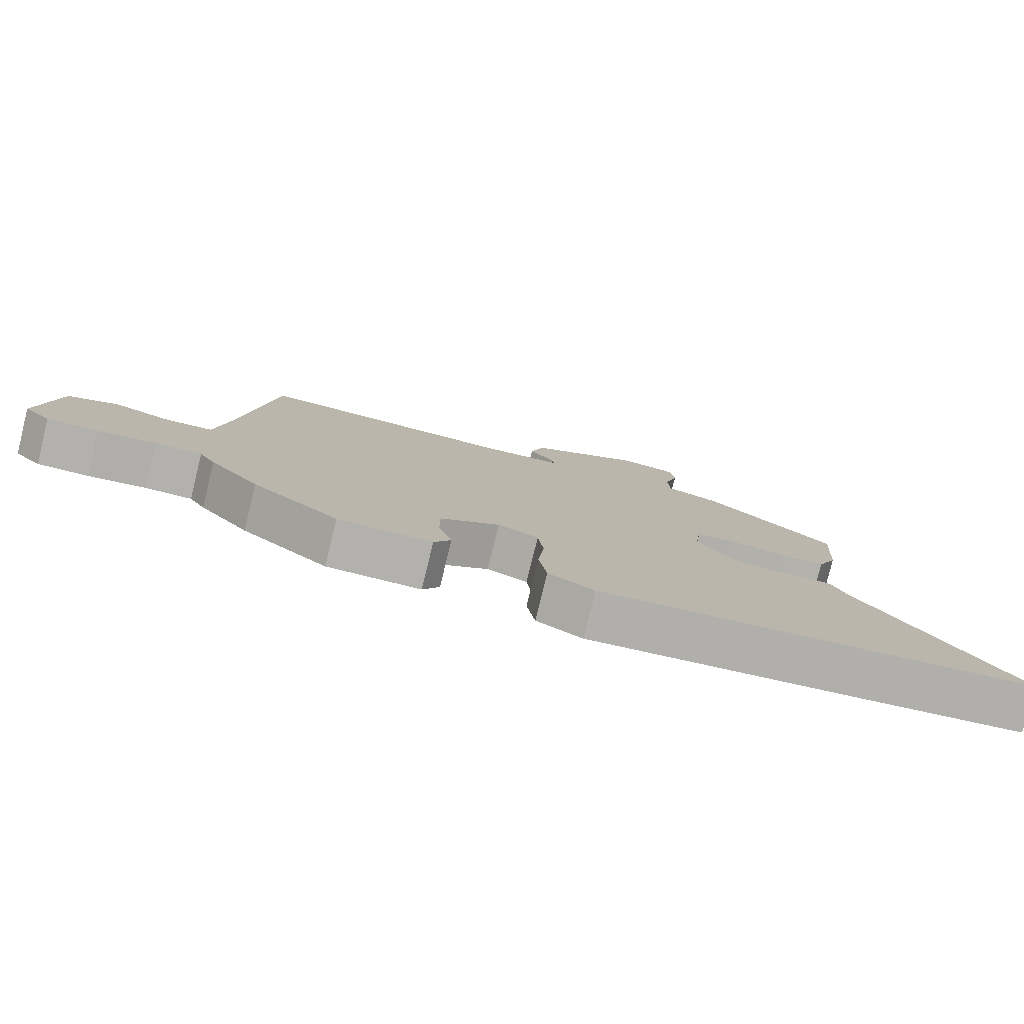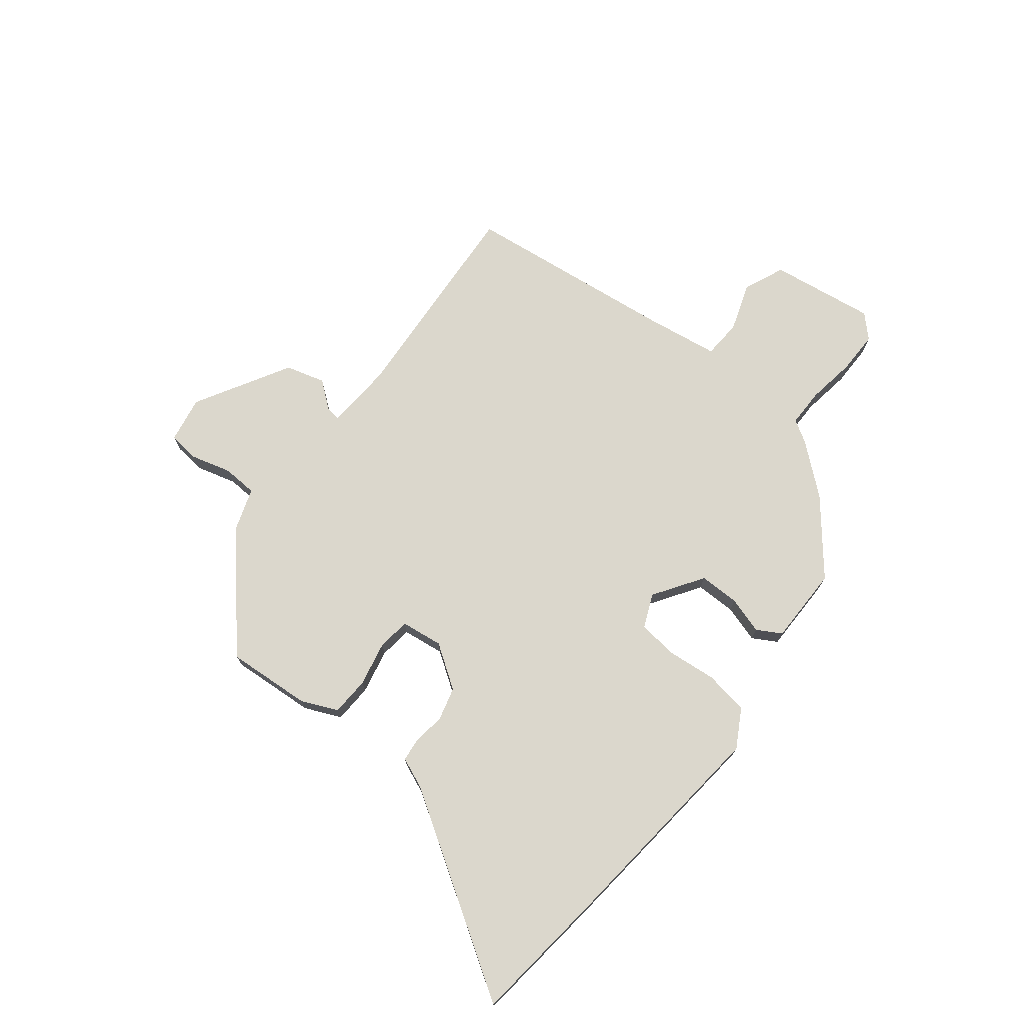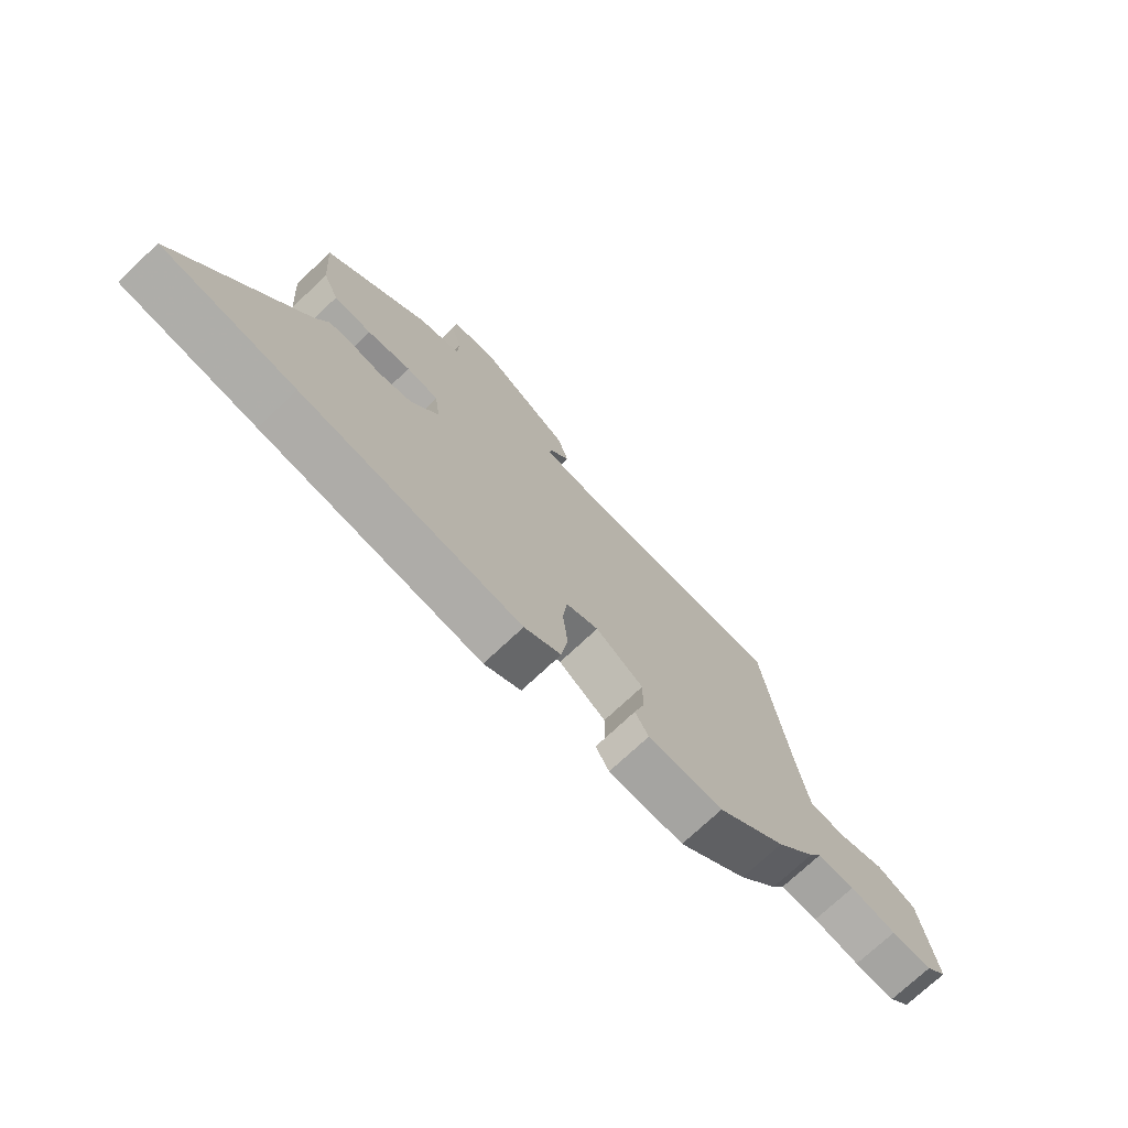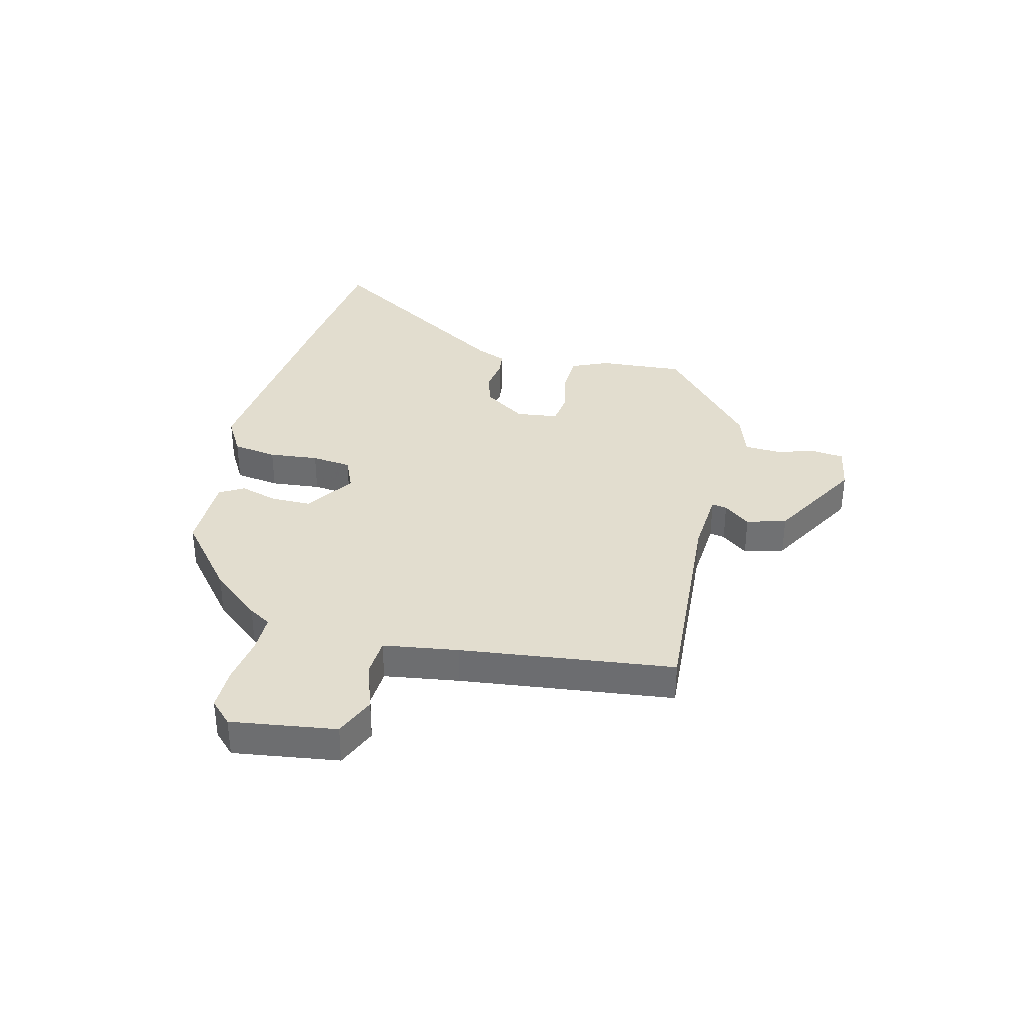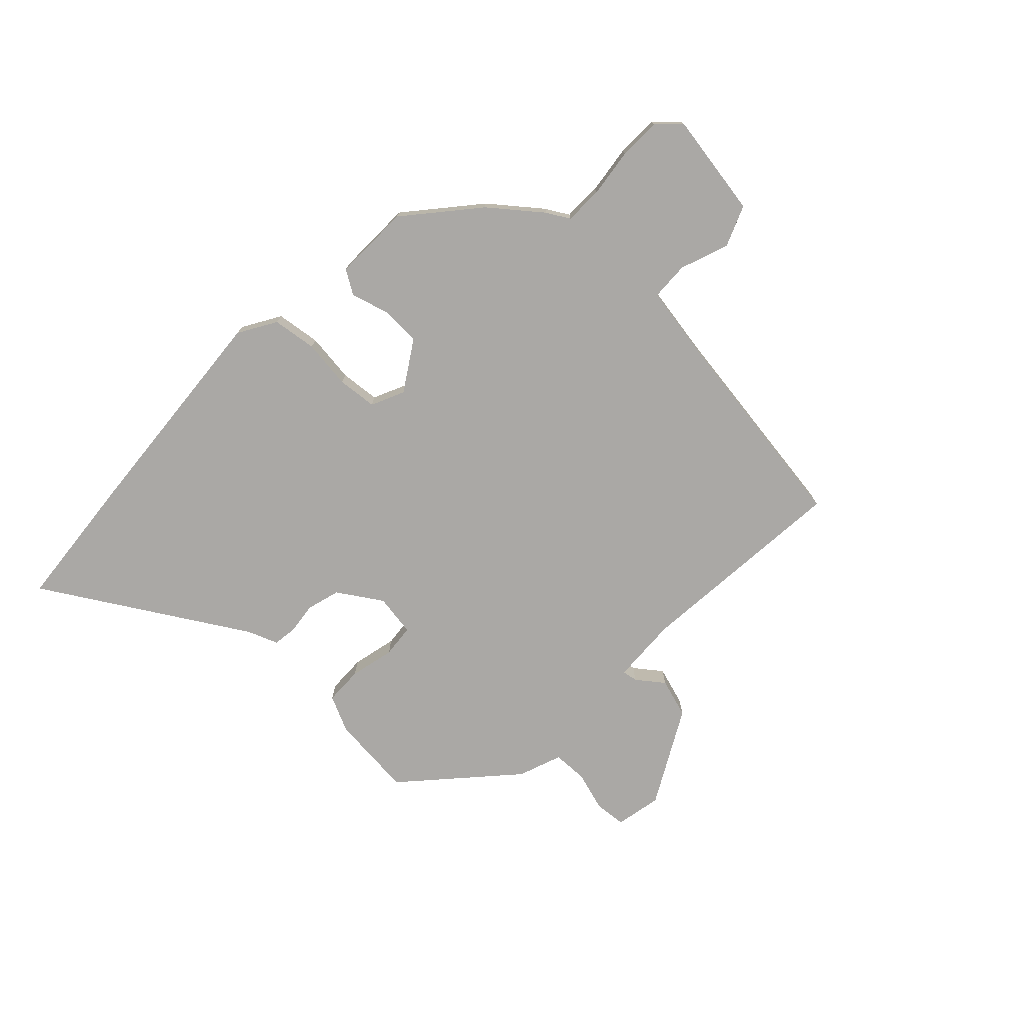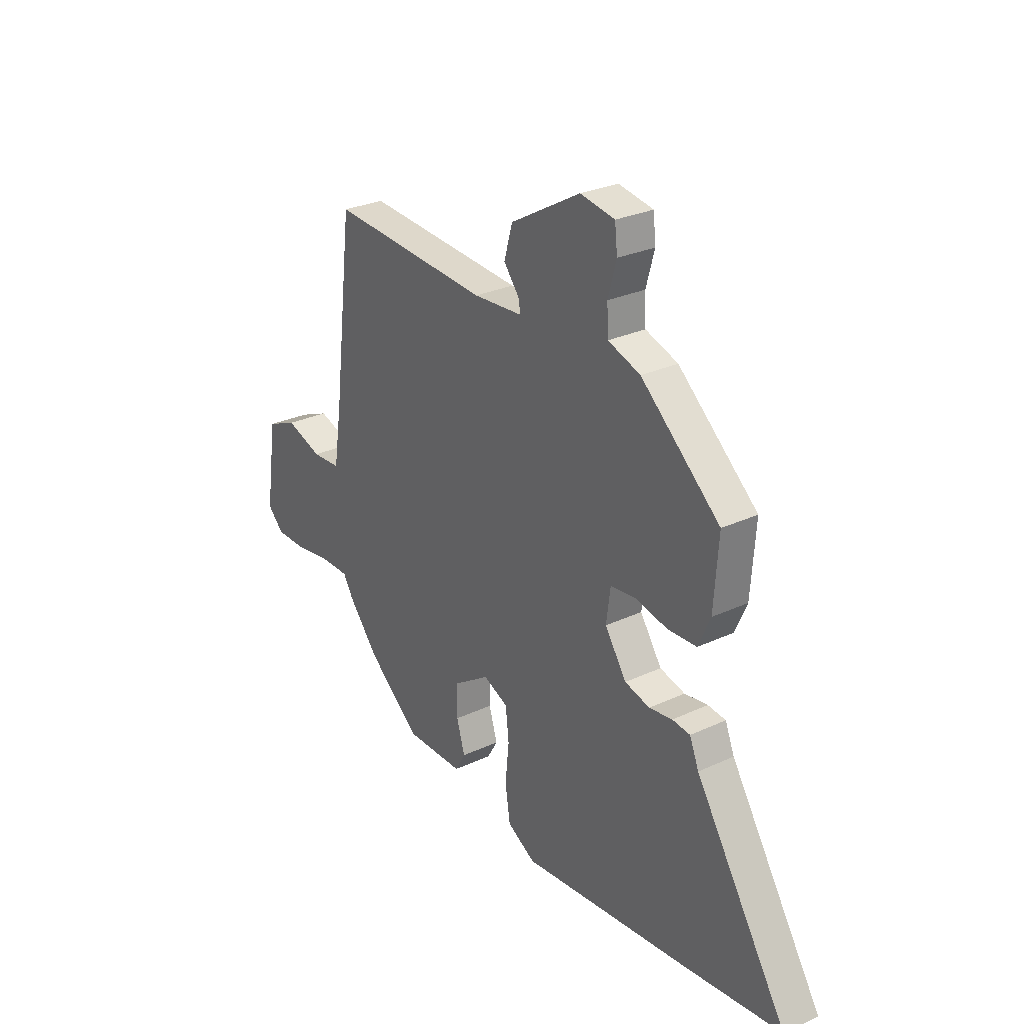
<metadata>
{"format":"obj","ext":"obj","renderer":"f3d","projection":"perspective","resolution":1024,"background":"white","views":[{"elev":-79.3,"azim":-13.8,"up":"+Z"},{"elev":73.2,"azim":128.4,"up":"+Y"},{"elev":-73.4,"azim":133.4,"up":"+Z"},{"elev":35.0,"azim":-76.0,"up":"+Y"},{"elev":-75.2,"azim":-134.7,"up":"+Y"},{"elev":27.8,"azim":54.5,"up":"+Z"}]}
</metadata>
<code>
v -0.494 0.07 0.481
v -0.108 0.07 0.454
v 0.011 0.07 0.462
v 0.006 0.07 0.489
v -0.031 0.07 0.536
v -0.011 0.07 0.606
v 0.158 0.07 0.702
v 0.241 0.07 0.687
v 0.247 0.07 0.631
v 0.227 0.07 0.559
v 0.23 0.07 0.497
v 0.308 0.07 0.47
v 0.498 0.07 0.303
v 0.487 0.07 0.152
v 0.458 0.07 0.087
v 0.389 0.07 0.084
v 0.309 0.07 0.101
v 0.25 0.07 0.094
v 0.24 0.07 0.019
v 0.292 0.07 -0.058
v 0.352 0.07 -0.074
v 0.408 0.07 -0.066
v 0.451 0.07 -0.071
v 0.473 0.07 -0.125
v 0.696 0.07 -0.478
v 0.453 0.07 -0.505
v 0.05 0.07 -0.545
v -0.018 0.07 -0.506
v -0.03 0.07 -0.427
v -0.021 0.07 -0.339
v -0.029 0.07 -0.268
v -0.089 0.07 -0.242
v -0.177 0.07 -0.3
v -0.177 0.07 -0.372
v -0.157 0.07 -0.439
v -0.182 0.07 -0.482
v -0.321 0.07 -0.482
v -0.449 0.07 -0.377
v -0.522 0.07 -0.289
v -0.546 0.07 -0.249
v -0.615 0.07 -0.249
v -0.701 0.07 -0.262
v -0.777 0.07 -0.262
v -0.816 0.07 -0.223
v -0.789 0.07 -0.036
v -0.716 0.07 -0.005
v -0.629 0.07 -0.035
v -0.56 0.07 -0.031
v -0.54 0.07 0.102
v -0.494 0 0.481
v -0.108 0 0.454
v 0.011 0 0.462
v 0.006 0 0.489
v -0.031 0 0.536
v -0.011 0 0.606
v 0.158 0 0.702
v 0.241 0 0.687
v 0.247 0 0.631
v 0.227 0 0.559
v 0.23 0 0.497
v 0.308 0 0.47
v 0.498 0 0.303
v 0.487 0 0.152
v 0.458 0 0.087
v 0.389 0 0.084
v 0.309 0 0.101
v 0.25 0 0.094
v 0.24 0 0.019
v 0.292 0 -0.058
v 0.352 0 -0.074
v 0.408 0 -0.066
v 0.451 0 -0.071
v 0.473 0 -0.125
v 0.696 0 -0.478
v 0.453 0 -0.505
v 0.05 0 -0.545
v -0.018 0 -0.506
v -0.03 0 -0.427
v -0.021 0 -0.339
v -0.029 0 -0.268
v -0.089 0 -0.242
v -0.177 0 -0.3
v -0.177 0 -0.372
v -0.157 0 -0.439
v -0.182 0 -0.482
v -0.321 0 -0.482
v -0.449 0 -0.377
v -0.522 0 -0.289
v -0.546 0 -0.249
v -0.615 0 -0.249
v -0.701 0 -0.262
v -0.777 0 -0.262
v -0.816 0 -0.223
v -0.789 0 -0.036
v -0.716 0 -0.005
v -0.629 0 -0.035
v -0.56 0 -0.031
v -0.54 0 0.102
f 45 46 47
f 44 45 47
f 43 44 47
f 42 43 47
f 41 42 47
f 40 41 47 48
f 40 48 49
f 39 40 49
f 38 39 49
f 37 38 49
f 36 37 49
f 35 36 49
f 34 35 49
f 28 29 30
f 27 28 30
f 26 27 30
f 25 26 30
f 24 25 30
f 24 30 31
f 23 24 31
f 22 23 31
f 21 22 31
f 20 21 31 32
f 15 16 17
f 14 15 17
f 13 14 17
f 12 13 17
f 11 12 17
f 11 17 18
f 8 9 10
f 7 8 10
f 6 7 10
f 5 6 10
f 4 5 10
f 3 4 10 11
f 49 1 2
f 49 2 3
f 33 34 49
f 11 18 19
f 3 11 19
f 49 3 19
f 33 49 19
f 32 33 19
f 19 20 32
f 96 95 94
f 96 94 93
f 96 93 92
f 96 92 91
f 96 91 90
f 97 96 90 89
f 98 97 89
f 98 89 88
f 98 88 87
f 98 87 86
f 98 86 85
f 98 85 84
f 98 84 83
f 79 78 77
f 79 77 76
f 79 76 75
f 79 75 74
f 79 74 73
f 80 79 73
f 80 73 72
f 80 72 71
f 80 71 70
f 81 80 70 69
f 66 65 64
f 66 64 63
f 66 63 62
f 66 62 61
f 66 61 60
f 67 66 60
f 59 58 57
f 59 57 56
f 59 56 55
f 59 55 54
f 59 54 53
f 60 59 53 52
f 51 50 98
f 52 51 98
f 98 83 82
f 68 67 60
f 68 60 52
f 68 52 98
f 68 98 82
f 68 82 81
f 81 69 68
f 1 50 51 2
f 2 51 52 3
f 3 52 53 4
f 4 53 54 5
f 5 54 55 6
f 6 55 56 7
f 7 56 57 8
f 8 57 58 9
f 9 58 59 10
f 10 59 60 11
f 11 60 61 12
f 12 61 62 13
f 13 62 63 14
f 14 63 64 15
f 15 64 65 16
f 16 65 66 17
f 17 66 67 18
f 18 67 68 19
f 19 68 69 20
f 20 69 70 21
f 21 70 71 22
f 22 71 72 23
f 23 72 73 24
f 24 73 74 25
f 25 74 75 26
f 26 75 76 27
f 27 76 77 28
f 28 77 78 29
f 29 78 79 30
f 30 79 80 31
f 31 80 81 32
f 32 81 82 33
f 33 82 83 34
f 34 83 84 35
f 35 84 85 36
f 36 85 86 37
f 37 86 87 38
f 38 87 88 39
f 39 88 89 40
f 40 89 90 41
f 41 90 91 42
f 42 91 92 43
f 43 92 93 44
f 44 93 94 45
f 45 94 95 46
f 46 95 96 47
f 47 96 97 48
f 48 97 98 49
f 49 98 50 1

</code>
